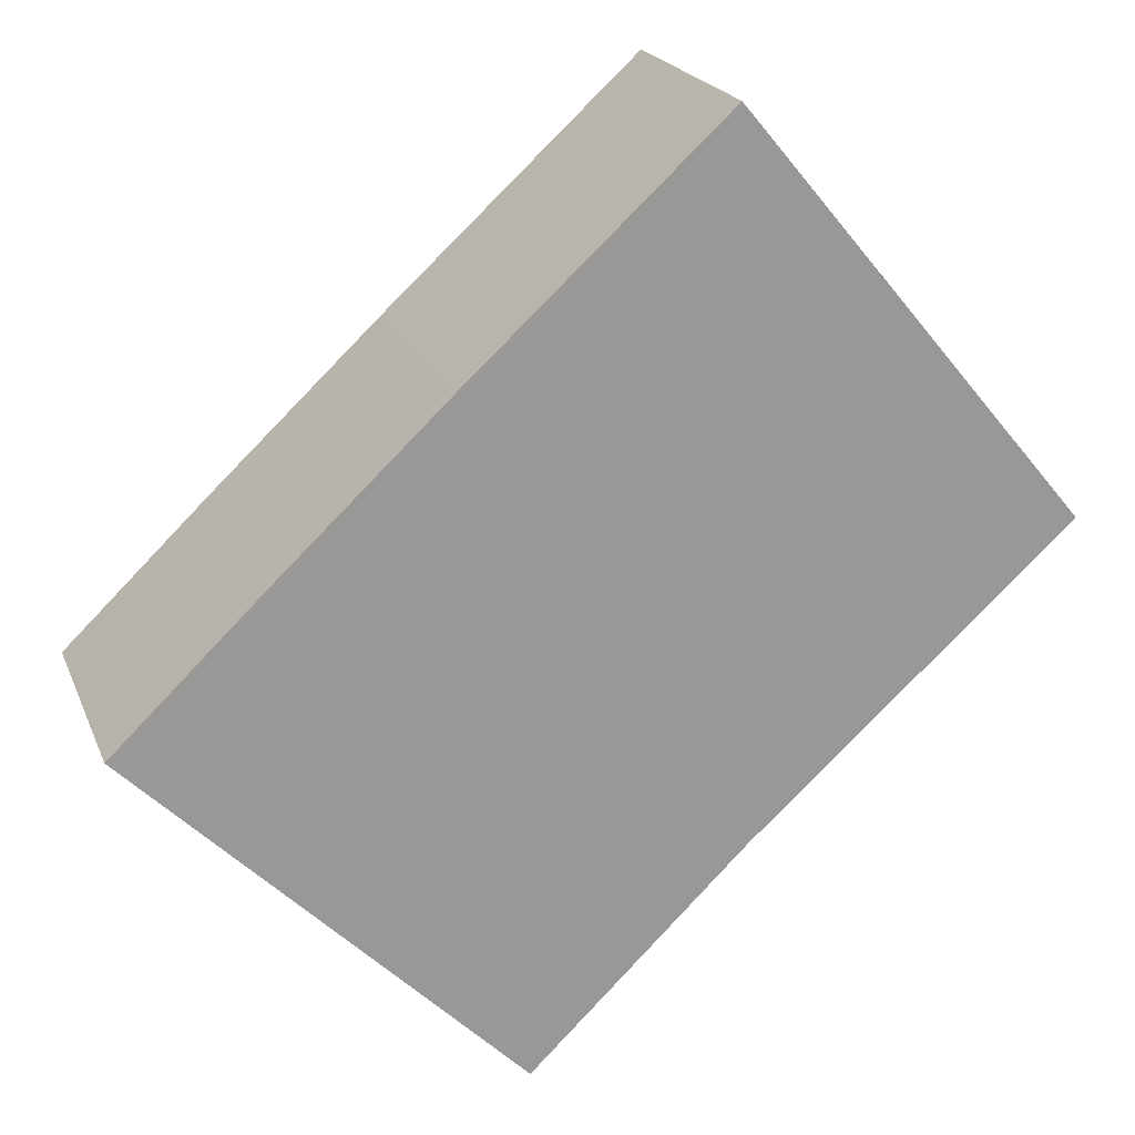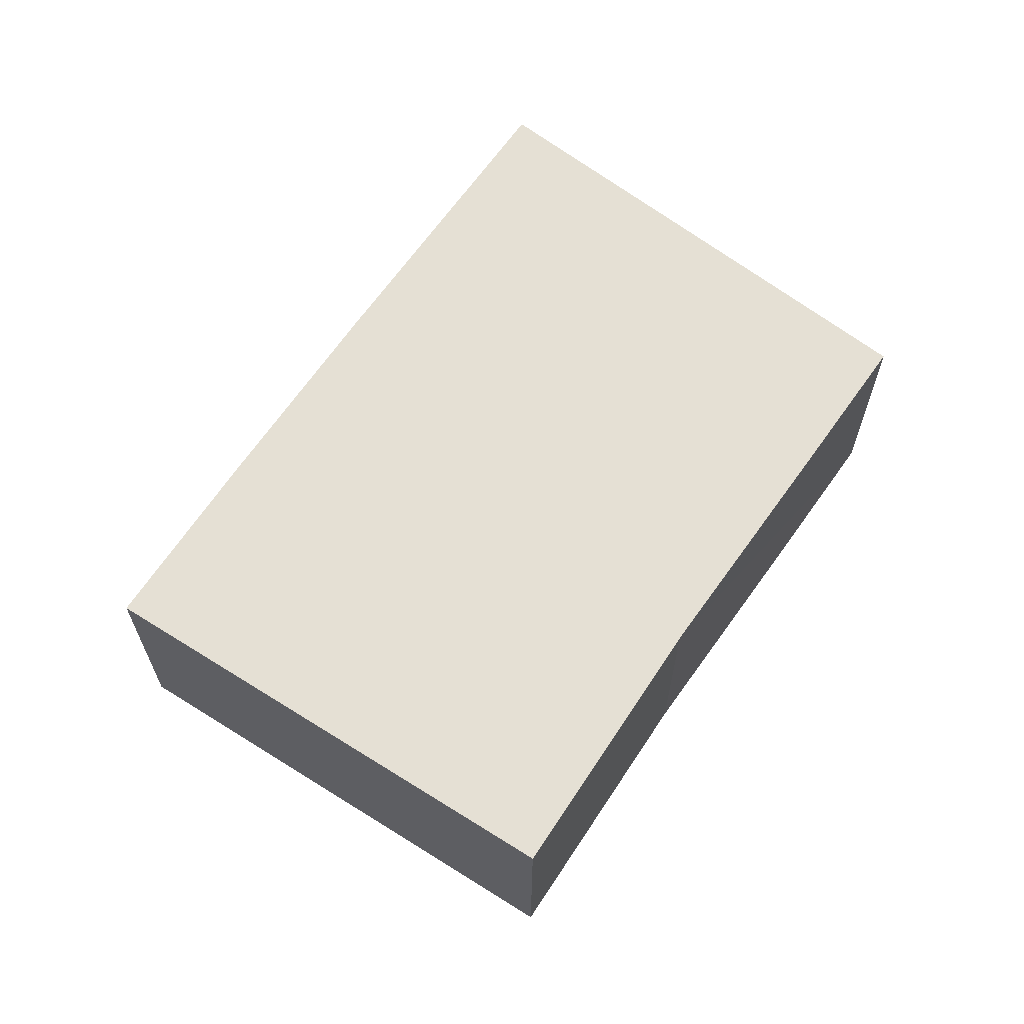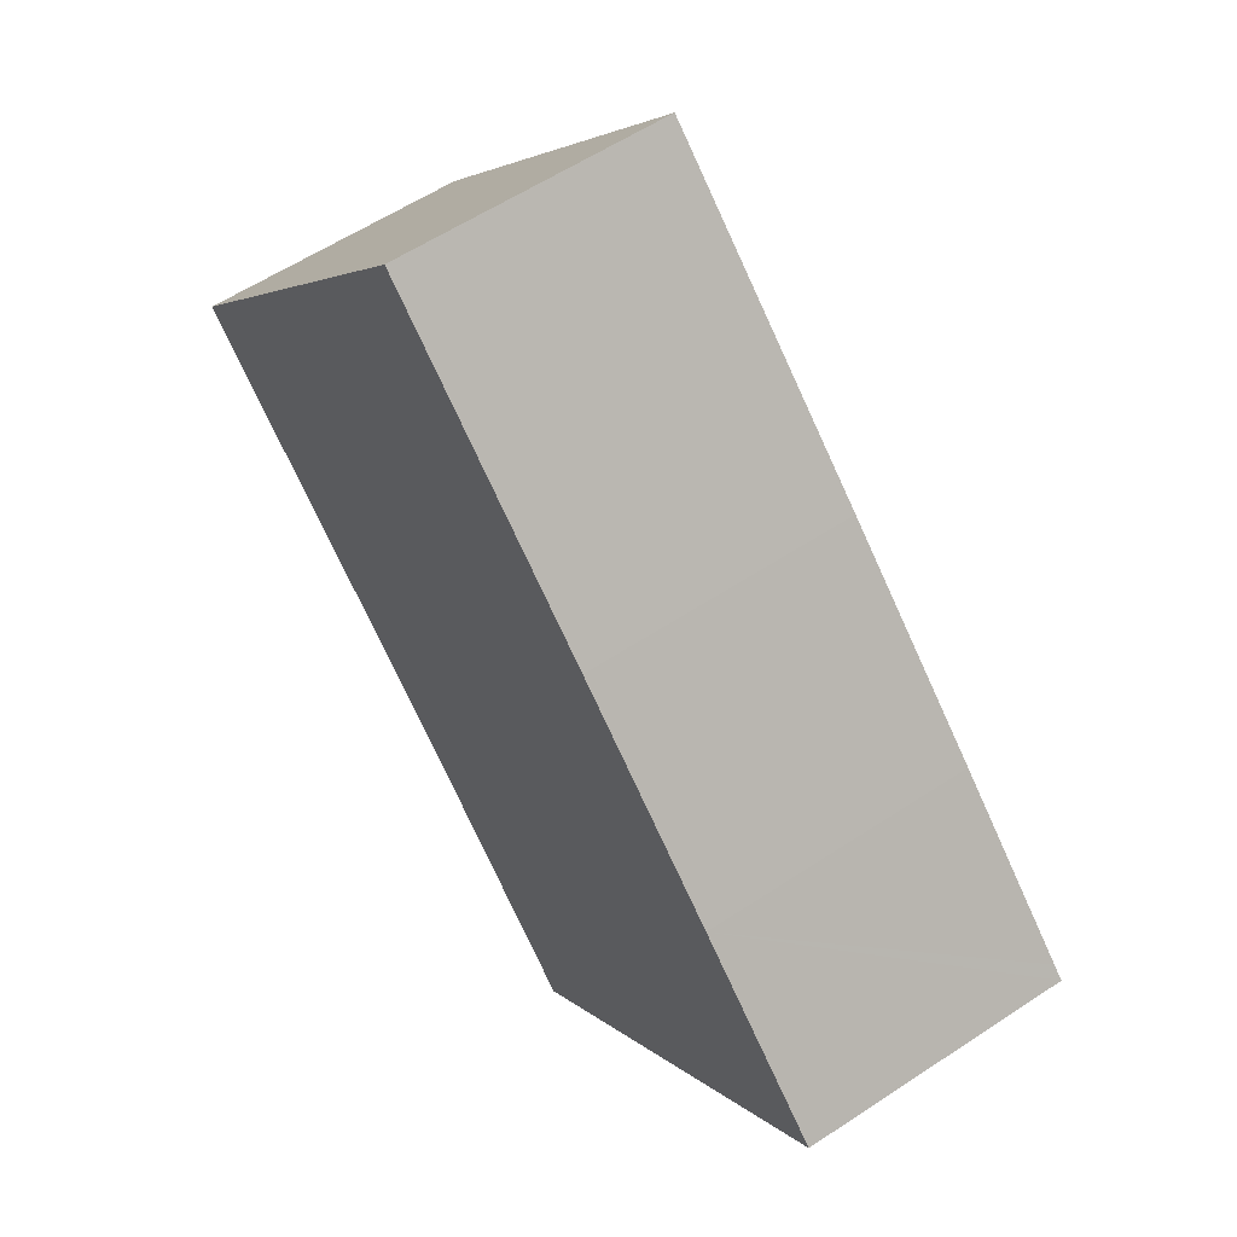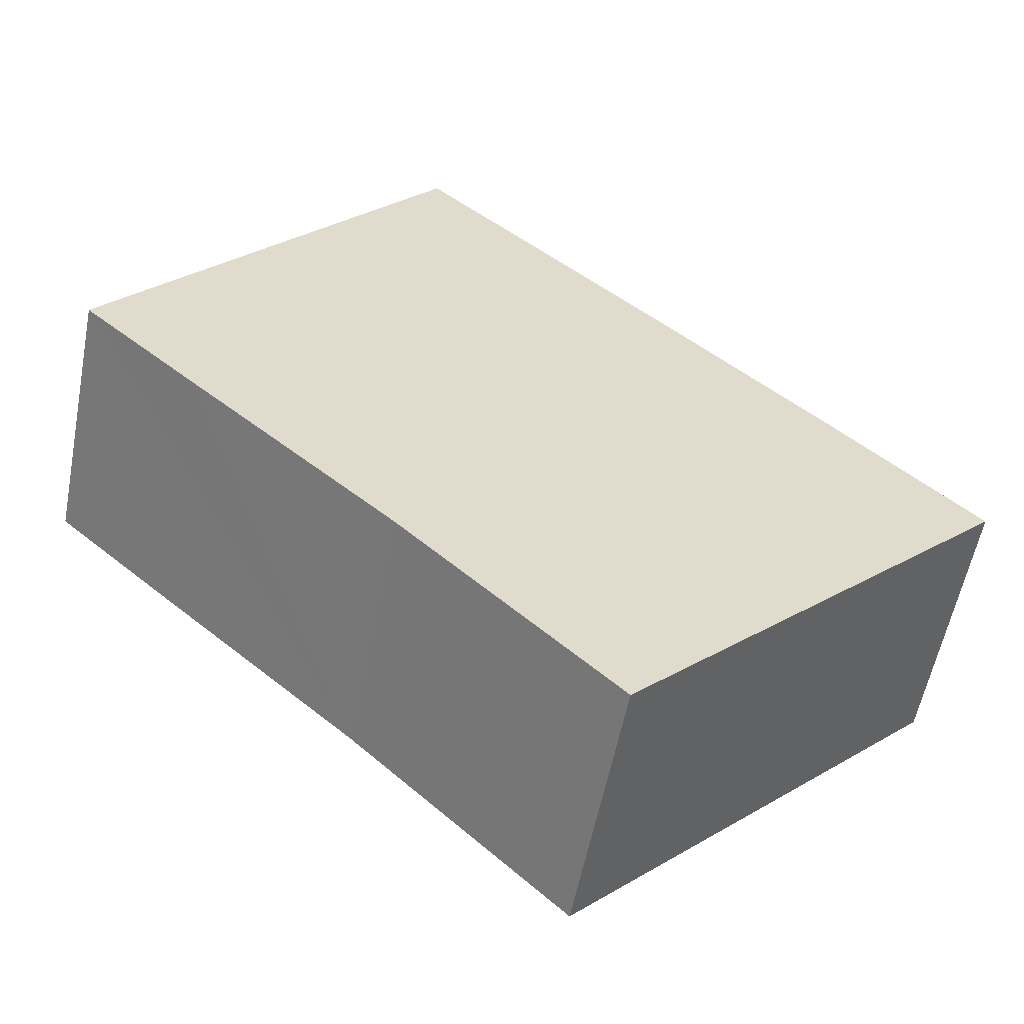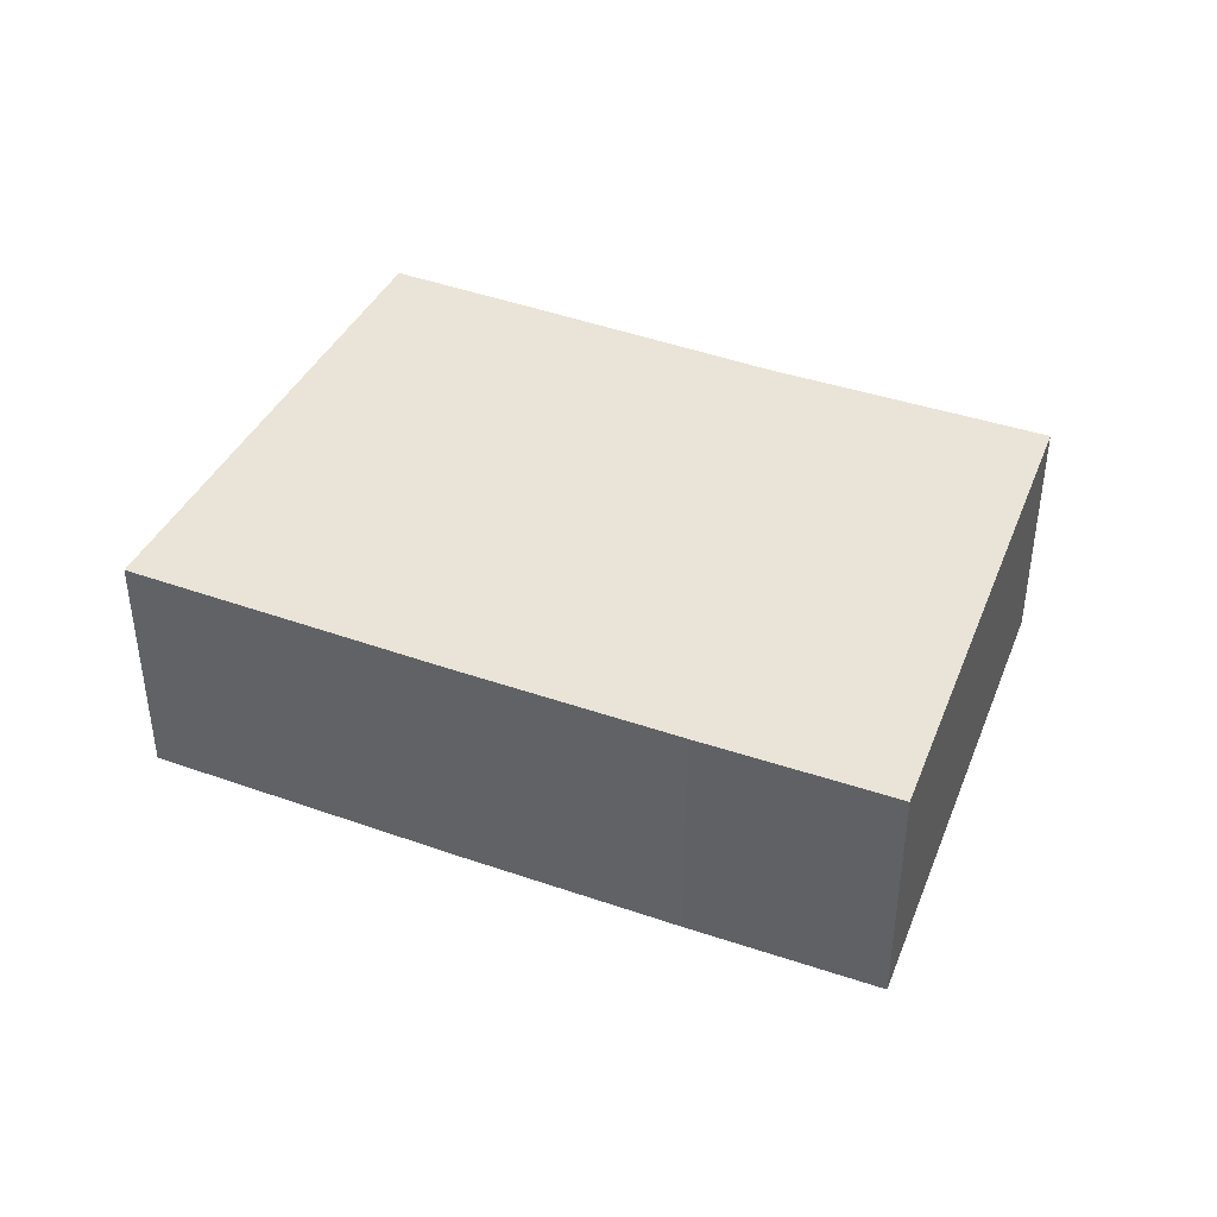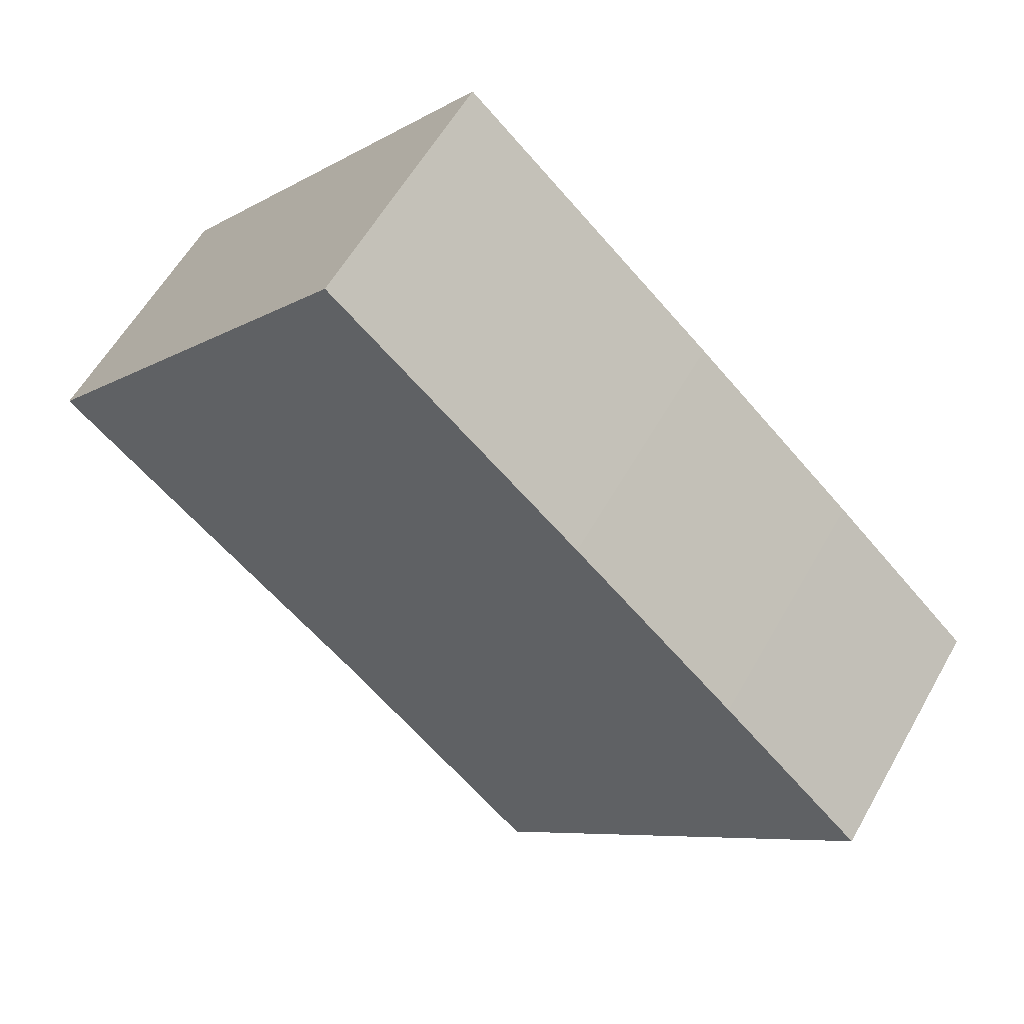
<metadata>
{"format":"obj","ext":"obj","renderer":"f3d","projection":"perspective","resolution":1024,"background":"white","views":[{"elev":20.8,"azim":162.2,"up":"+Z"},{"elev":65.6,"azim":167.5,"up":"+Y"},{"elev":57.9,"azim":55.5,"up":"+Z"},{"elev":-56.6,"azim":-10.9,"up":"+Z"},{"elev":43.1,"azim":65.6,"up":"+Y"},{"elev":57.8,"azim":29.1,"up":"+Z"}]}
</metadata>
<code>
v  3.67 2.767 4.389
v  1.25 2.767 -1.137
v  0 2.767 1.694e-16
v  3.433 2.767 -3.105
v  5.718 2.767 -5.329
v  6.382 2.767 1.899
v  8.488 2.767 -2.578
v  8.184 2.767 0.204
v  9.641 2.767 -1.199
v  9.761 2.767 -1.314
v  0 0 0
v  3.67 -2.687e-16 4.389
v  6.382 -1.163e-16 1.899
v  8.184 -1.249e-17 0.204
v  9.761 8.046e-17 -1.314
v  9.641 7.342e-17 -1.199
v  1.25 6.962e-17 -1.137
v  3.433 1.901e-16 -3.105
v  5.718 3.263e-16 -5.329
v  8.488 1.579e-16 -2.578
g defaultobject
f 1 2 3
f 2 1 4
f 4 1 5
f 5 1 6
f 5 6 7
f 7 6 8
f 7 8 9
f 7 9 10
f 11 1 3
f 1 11 12
f 12 6 1
f 6 12 13
f 6 13 8
f 8 13 14
f 14 9 8
f 9 14 10
f 10 14 15
f 15 14 16
f 2 11 3
f 11 2 4
f 11 4 17
f 17 4 18
f 19 4 5
f 4 19 18
f 15 7 10
f 7 15 5
f 5 15 20
f 5 20 19
f 16 20 15
f 20 16 14
f 20 14 13
f 20 13 12
f 20 12 19
f 19 12 18
f 18 12 11
f 18 11 17

</code>
